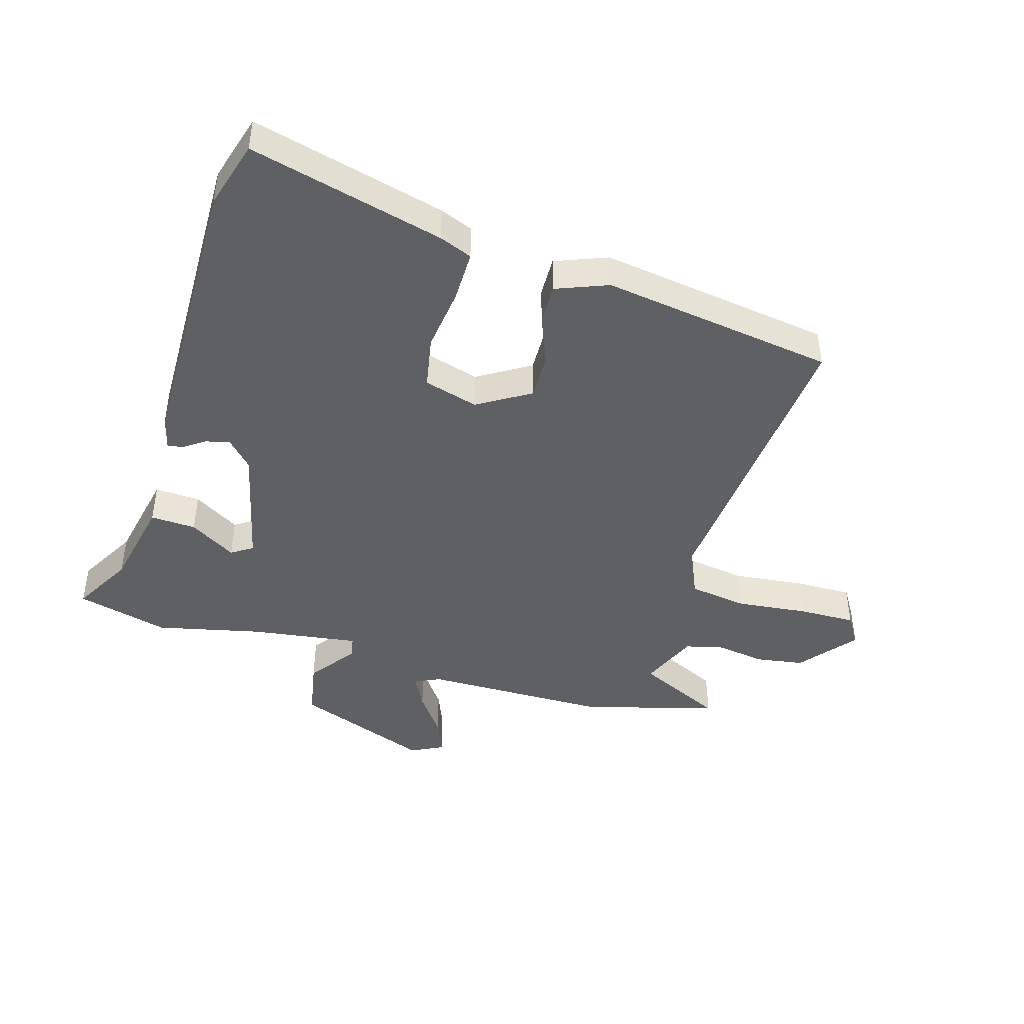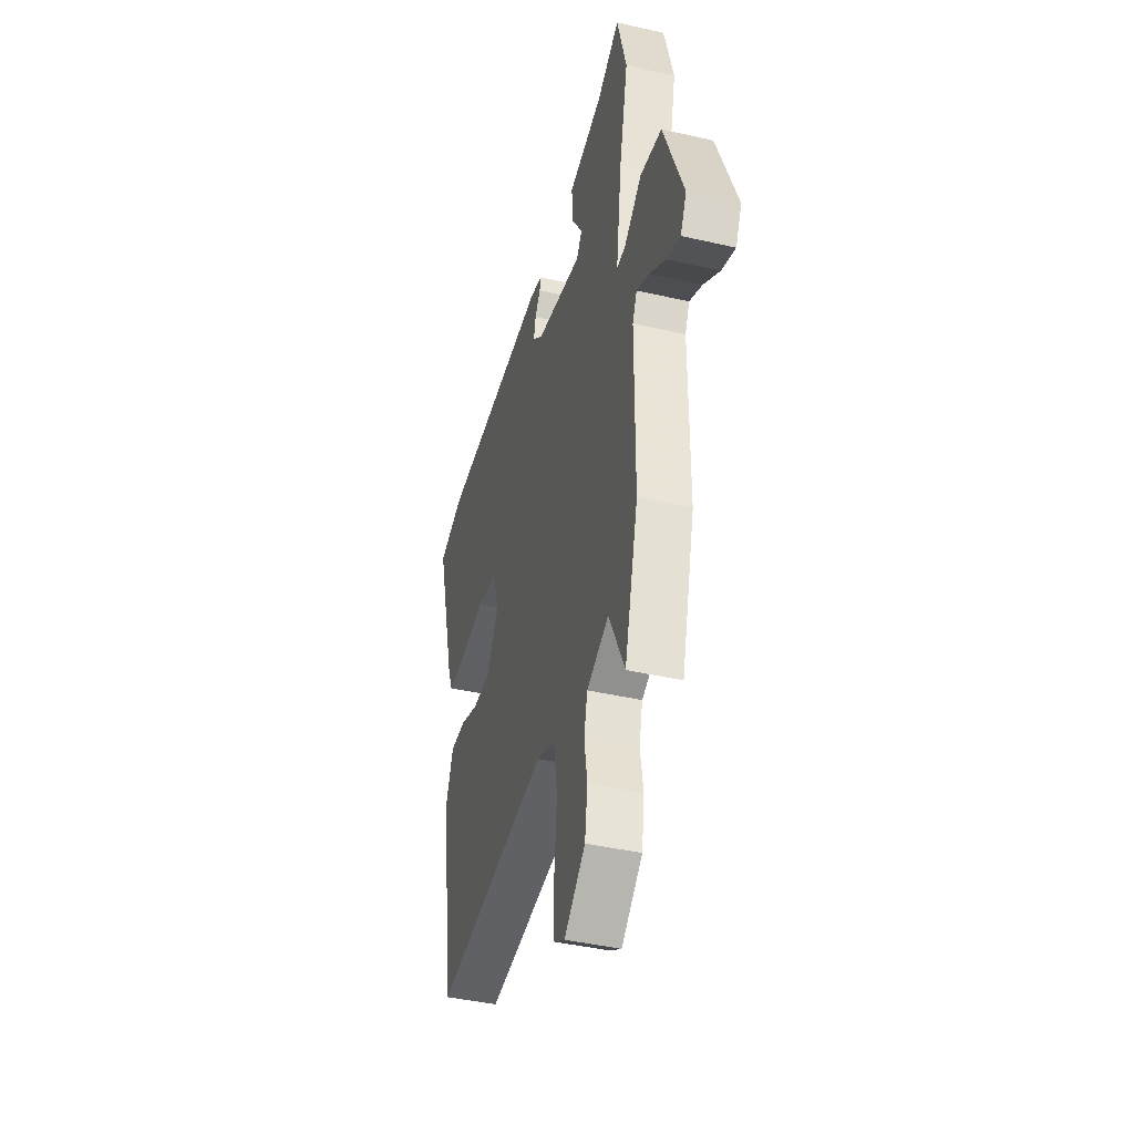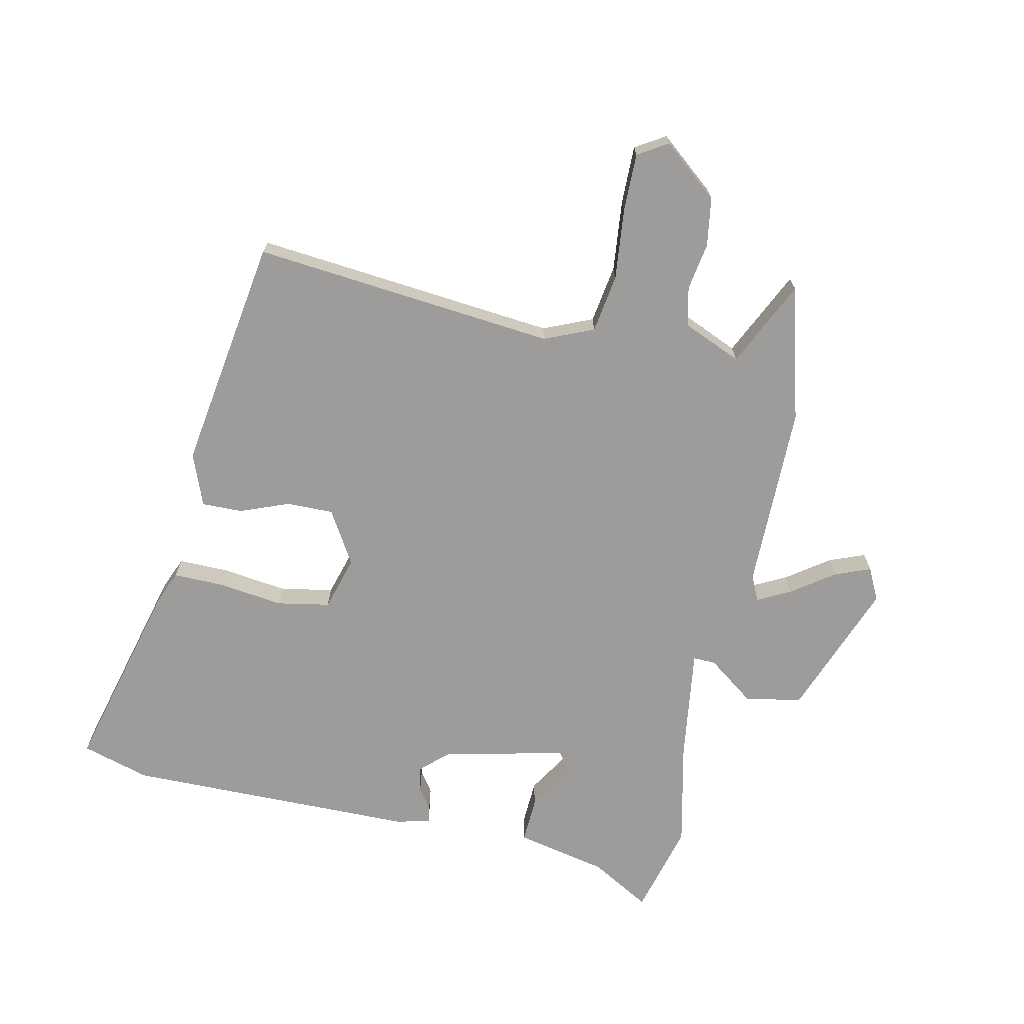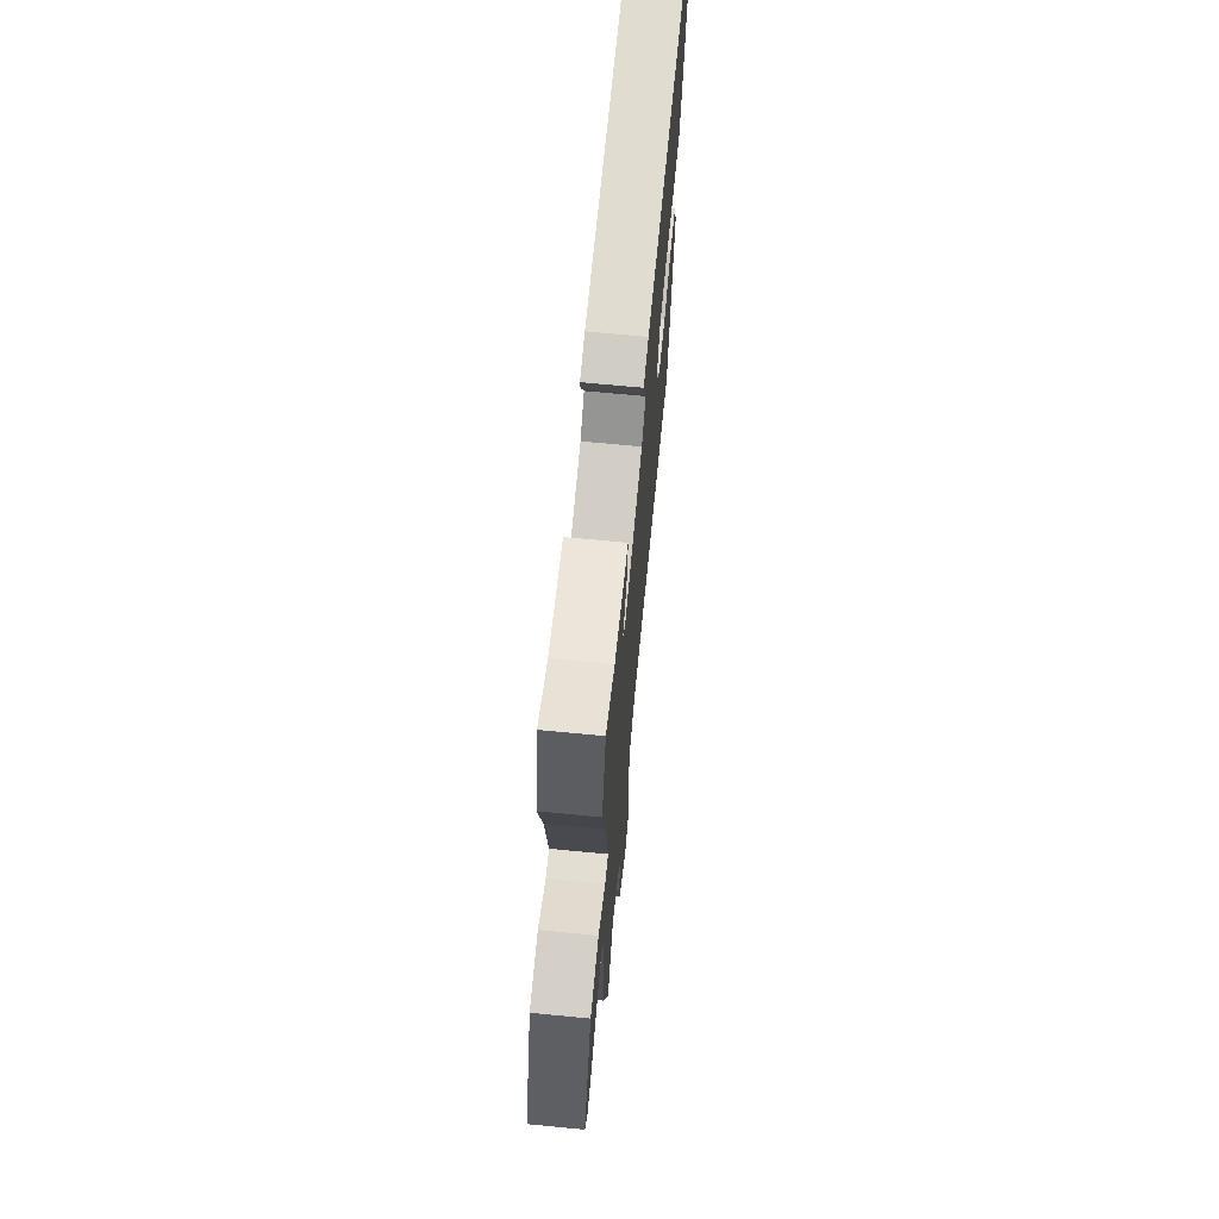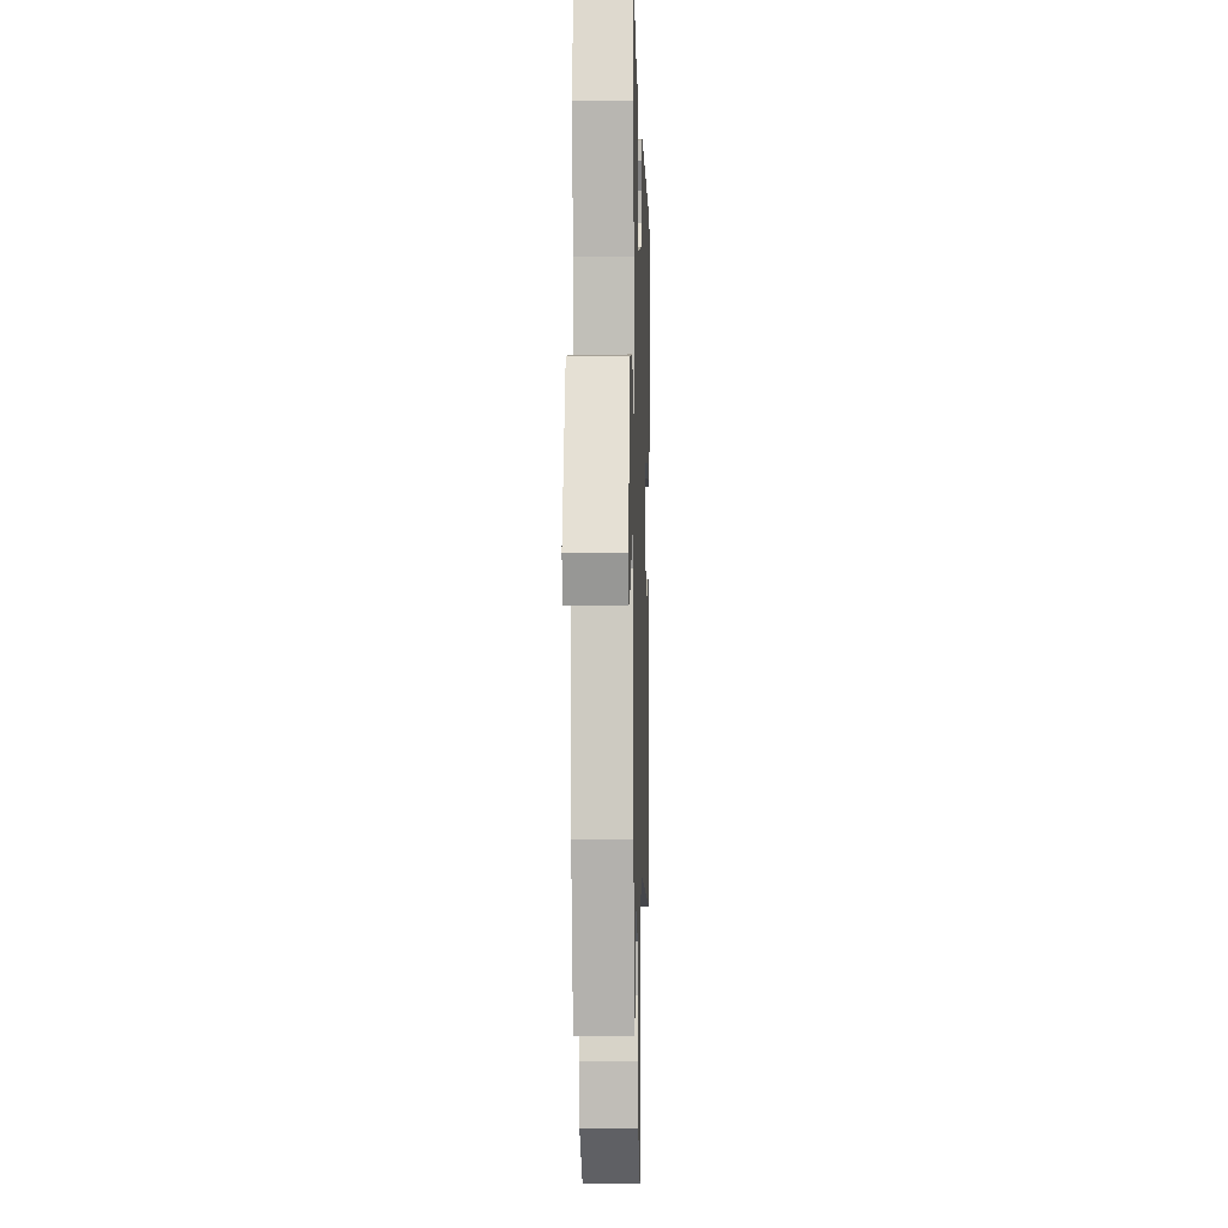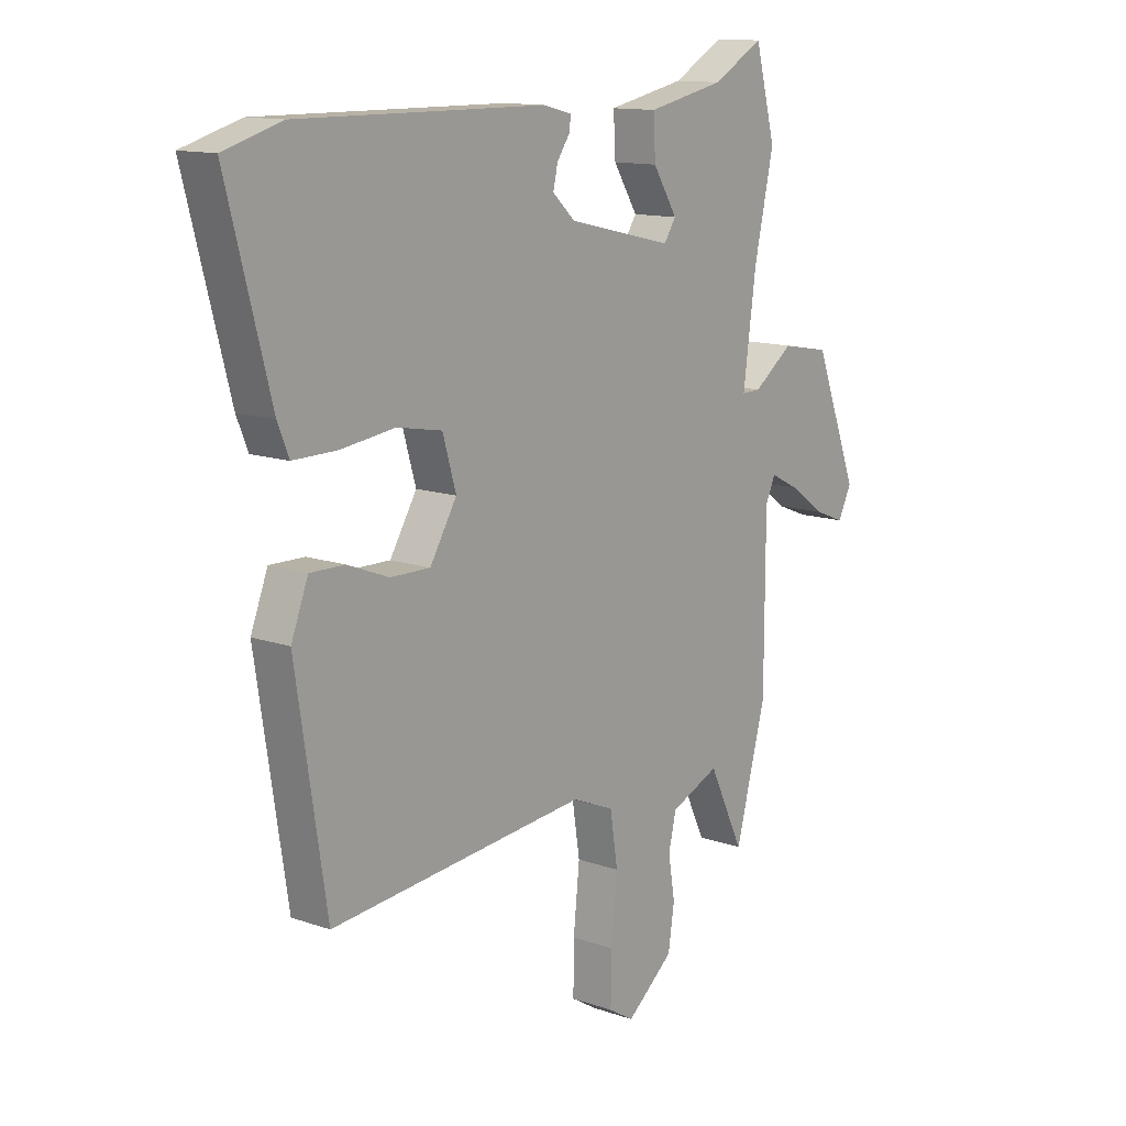
<metadata>
{"format":"obj","ext":"obj","renderer":"f3d","projection":"perspective","resolution":1024,"background":"white","views":[{"elev":-44.5,"azim":73.9,"up":"+Y"},{"elev":-42.5,"azim":-105.3,"up":"+Z"},{"elev":-70.1,"azim":167.9,"up":"+Y"},{"elev":69.2,"azim":-84.5,"up":"+Z"},{"elev":-4.4,"azim":-88.3,"up":"+Z"},{"elev":12.8,"azim":129.0,"up":"+Z"}]}
</metadata>
<code>
v -0.521 0.07 0.42
v -0.481 0.07 0.572
v -0.383 0.07 0.516
v -0.233 0.07 0.484
v -0.237 0.07 0.409
v -0.284 0.07 0.333
v -0.261 0.07 0.298
v -0.058 0.07 0.345
v -0.014 0.07 0.386
v -0.023 0.07 0.426
v -0.047 0.07 0.461
v -0.051 0.07 0.487
v 0.004 0.07 0.501
v 0.483 0.07 0.505
v 0.595 0.07 0.472
v 0.511 0.07 0.152
v 0.489 0.07 0.098
v 0.404 0.07 0.099
v 0.299 0.07 0.113
v 0.212 0.07 0.097
v 0.186 0.07 0.008
v 0.238 0.07 -0.079
v 0.315 0.07 -0.078
v 0.395 0.07 -0.047
v 0.462 0.07 -0.046
v 0.495 0.07 -0.132
v 0.436 0.07 -0.516
v -0.062 0.07 -0.467
v -0.143 0.07 -0.501
v -0.158 0.07 -0.597
v -0.146 0.07 -0.714
v -0.145 0.07 -0.809
v -0.194 0.07 -0.839
v -0.285 0.07 -0.764
v -0.297 0.07 -0.684
v -0.284 0.07 -0.606
v -0.299 0.07 -0.542
v -0.394 0.07 -0.501
v -0.462 0.07 -0.643
v -0.521 0.07 -0.421
v -0.522 0.07 -0.116
v -0.541 0.07 -0.074
v -0.596 0.07 -0.102
v -0.665 0.07 -0.151
v -0.724 0.07 -0.174
v -0.75 0.07 -0.121
v -0.665 0.07 0.102
v -0.572 0.07 0.119
v -0.495 0.07 0.062
v -0.458 0.07 0.061
v -0.483 0.07 0.247
v -0.521 0 0.42
v -0.481 0 0.572
v -0.383 0 0.516
v -0.233 0 0.484
v -0.237 0 0.409
v -0.284 0 0.333
v -0.261 0 0.298
v -0.058 0 0.345
v -0.014 0 0.386
v -0.023 0 0.426
v -0.047 0 0.461
v -0.051 0 0.487
v 0.004 0 0.501
v 0.483 0 0.505
v 0.595 0 0.472
v 0.511 0 0.152
v 0.489 0 0.098
v 0.404 0 0.099
v 0.299 0 0.113
v 0.212 0 0.097
v 0.186 0 0.008
v 0.238 0 -0.079
v 0.315 0 -0.078
v 0.395 0 -0.047
v 0.462 0 -0.046
v 0.495 0 -0.132
v 0.436 0 -0.516
v -0.062 0 -0.467
v -0.143 0 -0.501
v -0.158 0 -0.597
v -0.146 0 -0.714
v -0.145 0 -0.809
v -0.194 0 -0.839
v -0.285 0 -0.764
v -0.297 0 -0.684
v -0.284 0 -0.606
v -0.299 0 -0.542
v -0.394 0 -0.501
v -0.462 0 -0.643
v -0.521 0 -0.421
v -0.522 0 -0.116
v -0.541 0 -0.074
v -0.596 0 -0.102
v -0.665 0 -0.151
v -0.724 0 -0.174
v -0.75 0 -0.121
v -0.665 0 0.102
v -0.572 0 0.119
v -0.495 0 0.062
v -0.458 0 0.061
v -0.483 0 0.247
f 46 47 48 49
f 46 49 50
f 43 44 45 46
f 42 43 46 50
f 41 42 50
f 38 39 40 41
f 37 38 41 50
f 33 34 35 36
f 33 36 37
f 30 31 32 33
f 30 33 37 50
f 25 26 27 28
f 23 24 25 28
f 22 23 28 29
f 21 22 29
f 20 21 29
f 16 17 18 19
f 16 19 20
f 15 16 20
f 14 15 20
f 13 14 20
f 10 11 12 13
f 9 10 13 20
f 8 9 20 29
f 3 4 5 6
f 1 2 3 6
f 51 1 6 7
f 50 51 7
f 29 30 50
f 7 8 29 50
f 100 99 98 97
f 101 100 97
f 97 96 95 94
f 101 97 94 93
f 101 93 92
f 92 91 90 89
f 101 92 89 88
f 87 86 85 84
f 88 87 84
f 84 83 82 81
f 101 88 84 81
f 79 78 77 76
f 79 76 75 74
f 80 79 74 73
f 80 73 72
f 80 72 71
f 70 69 68 67
f 71 70 67
f 71 67 66
f 71 66 65
f 71 65 64
f 64 63 62 61
f 71 64 61 60
f 80 71 60 59
f 57 56 55 54
f 57 54 53 52
f 58 57 52 102
f 58 102 101
f 101 81 80
f 101 80 59 58
f 1 52 53 2
f 2 53 54 3
f 3 54 55 4
f 4 55 56 5
f 5 56 57 6
f 6 57 58 7
f 7 58 59 8
f 8 59 60 9
f 9 60 61 10
f 10 61 62 11
f 11 62 63 12
f 12 63 64 13
f 13 64 65 14
f 14 65 66 15
f 15 66 67 16
f 16 67 68 17
f 17 68 69 18
f 18 69 70 19
f 19 70 71 20
f 20 71 72 21
f 21 72 73 22
f 22 73 74 23
f 23 74 75 24
f 24 75 76 25
f 25 76 77 26
f 26 77 78 27
f 27 78 79 28
f 28 79 80 29
f 29 80 81 30
f 30 81 82 31
f 31 82 83 32
f 32 83 84 33
f 33 84 85 34
f 34 85 86 35
f 35 86 87 36
f 36 87 88 37
f 37 88 89 38
f 38 89 90 39
f 39 90 91 40
f 40 91 92 41
f 41 92 93 42
f 42 93 94 43
f 43 94 95 44
f 44 95 96 45
f 45 96 97 46
f 46 97 98 47
f 47 98 99 48
f 48 99 100 49
f 49 100 101 50
f 50 101 102 51
f 51 102 52 1

</code>
